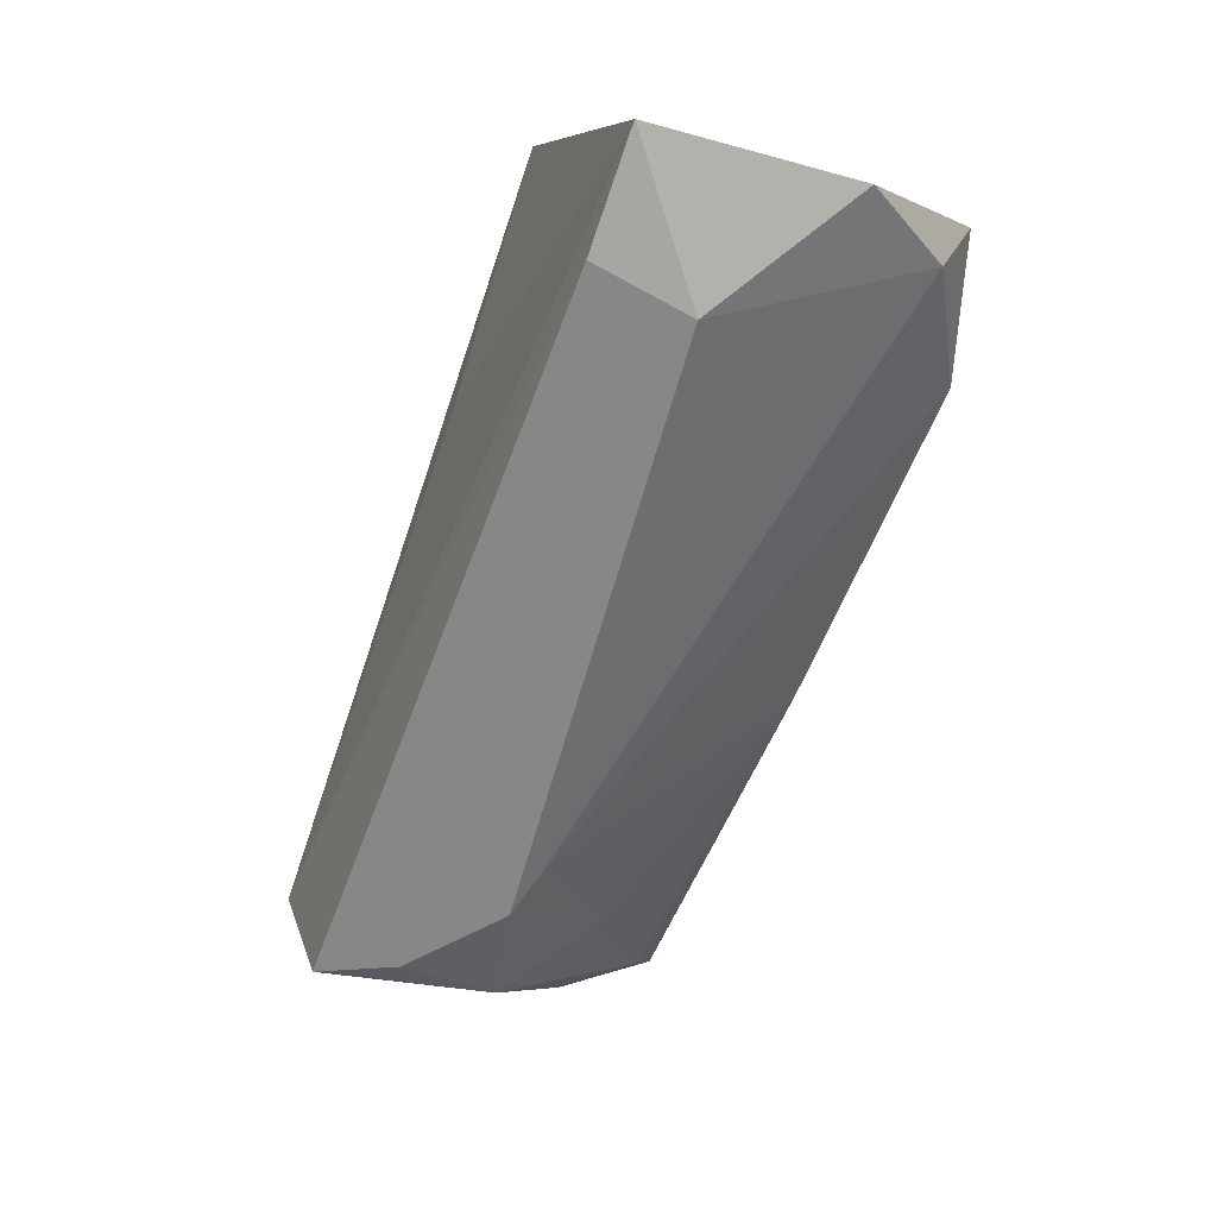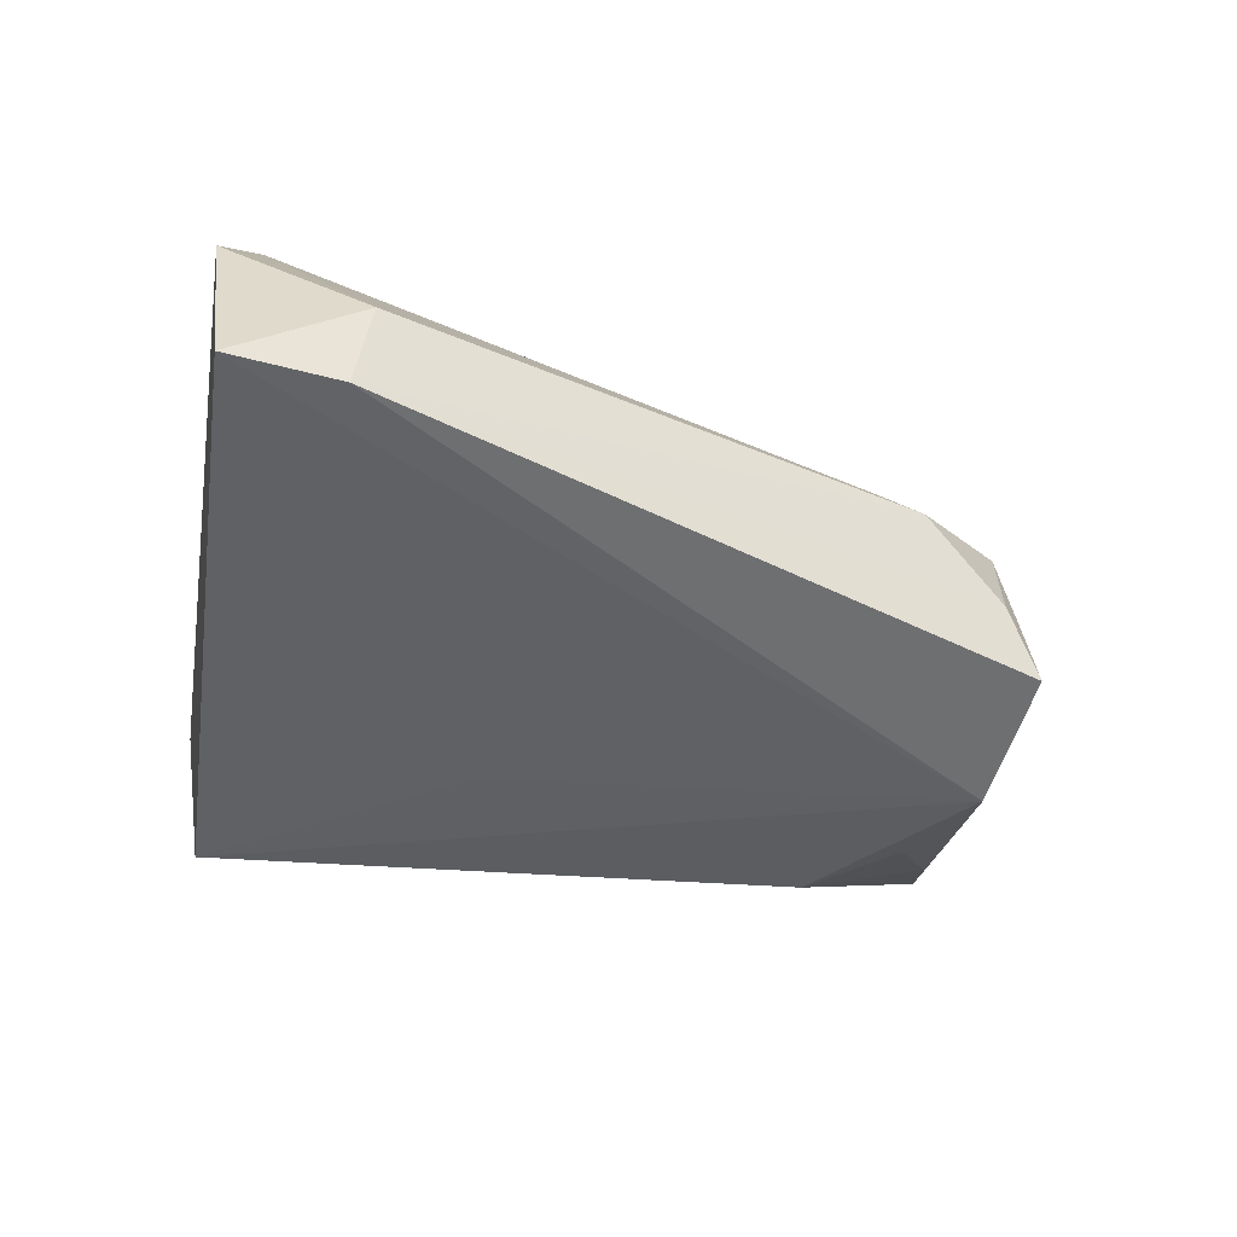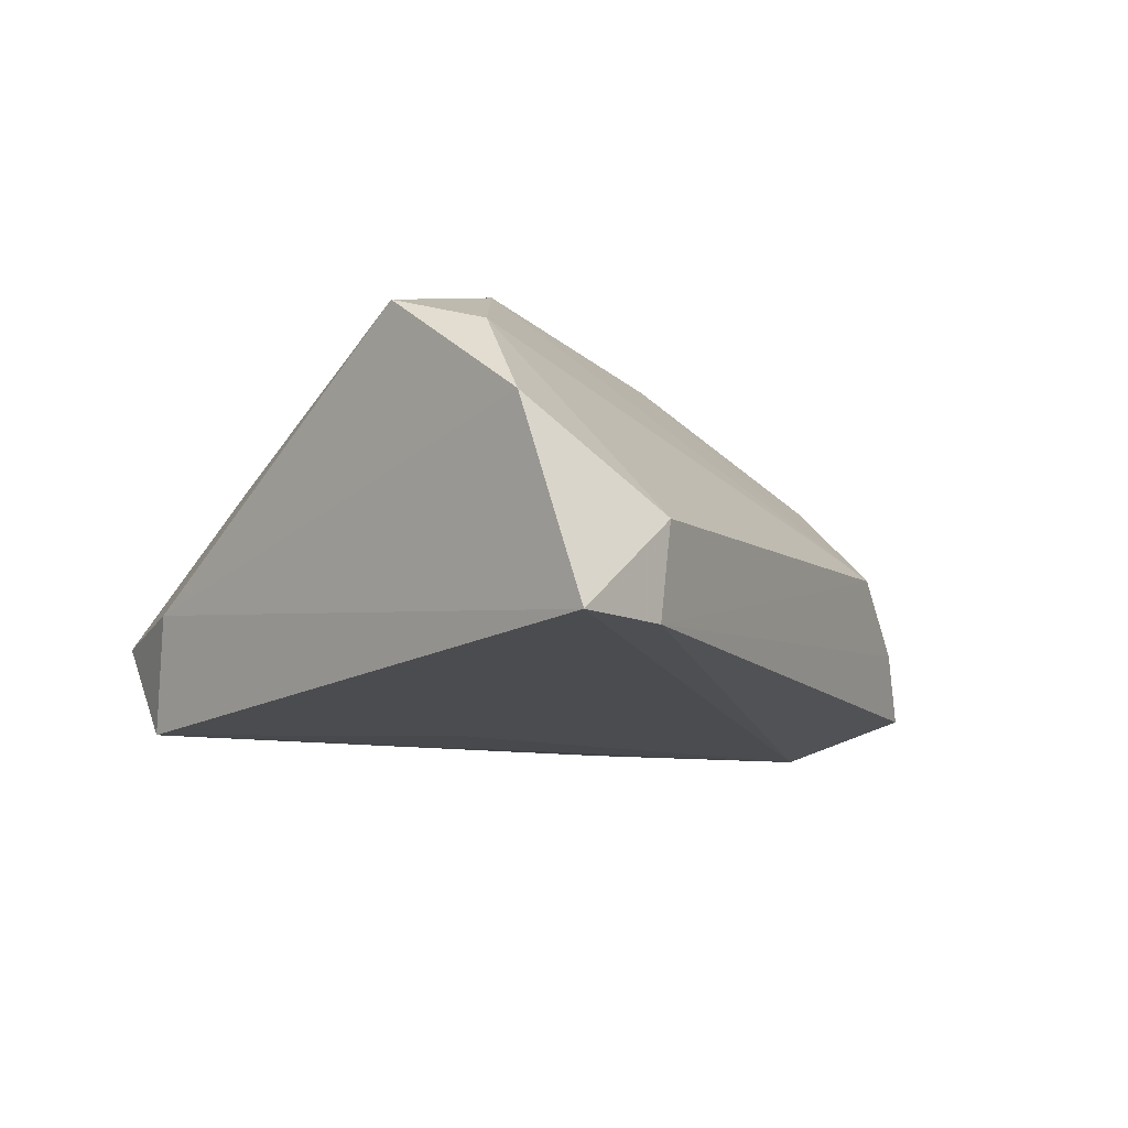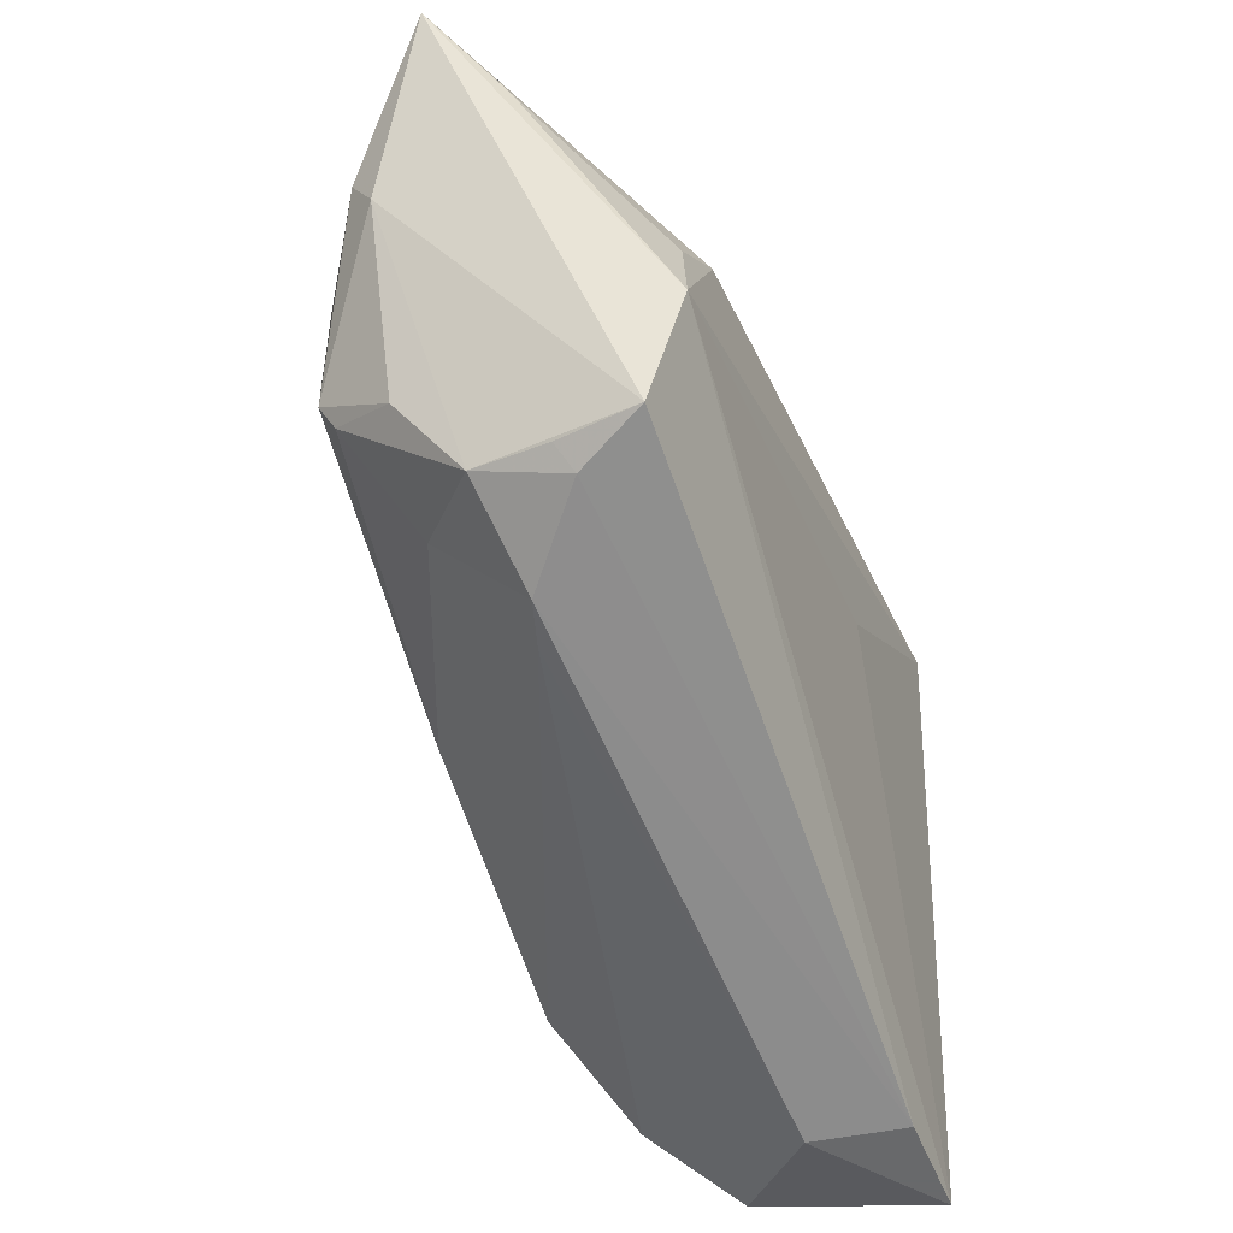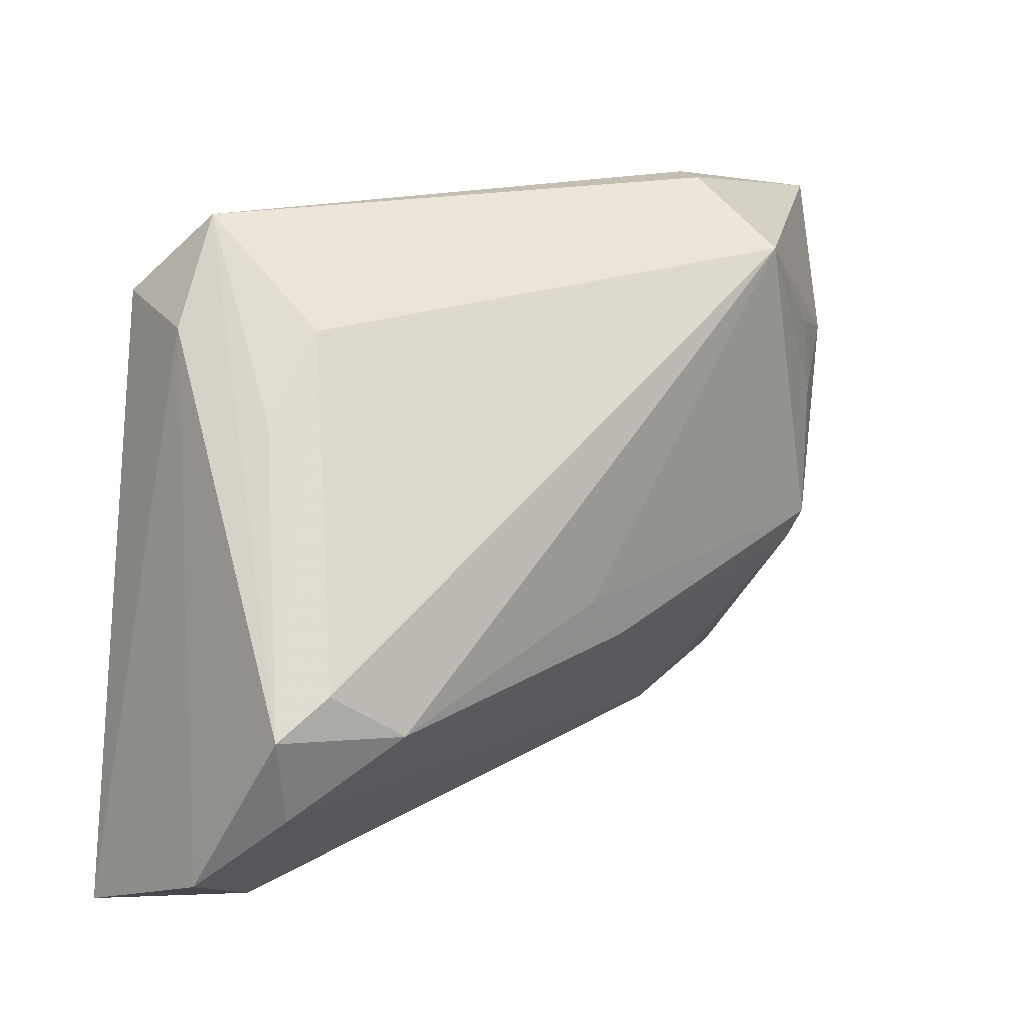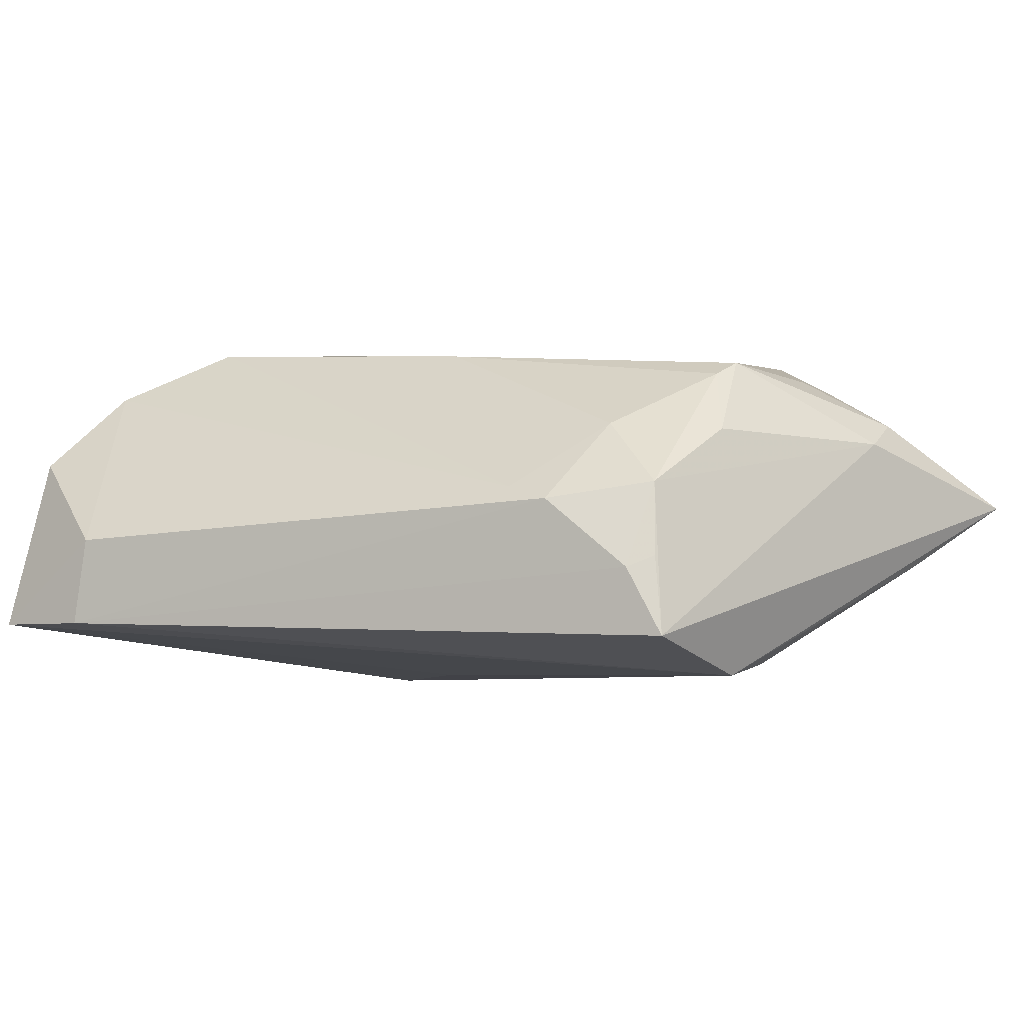
<metadata>
{"format":"obj","ext":"obj","renderer":"f3d","projection":"perspective","resolution":1024,"background":"white","views":[{"elev":-74.2,"azim":-108.7,"up":"+Y"},{"elev":-40.0,"azim":-18.3,"up":"+Z"},{"elev":-9.5,"azim":-53.0,"up":"+Z"},{"elev":-52.6,"azim":111.9,"up":"+Y"},{"elev":10.0,"azim":-42.4,"up":"+Y"},{"elev":-5.2,"azim":35.2,"up":"+Z"}]}
</metadata>
<code>
v 0.02557 -0.01674 0.007629
v -0.02523 0.03123 -0.002306
v 0.04313 0.01989 0.009867
v 0.03307 0.004699 -0.0197
v -0.04226 -0.01114 0.01941
v 0.02208 0.03944 0.005727
v 0.05015 0.03712 0.0005146
v 0.02524 0.01388 -0.01998
v -0.03058 0.02343 0.002912
v -0.0376 -0.03944 -0.0146
v -0.0005013 -0.01143 0.0186
v 0.03377 -0.02066 0.0001367
v -0.03587 -0.03944 -0.004496
v -0.01327 0.004765 -0.02066
v 0.0203 0.03884 0.01016
v 0.04495 0.02358 -0.007241
v 0.03468 0.02147 0.0147
v 0.02336 -0.02686 -0.001666
v 0.03504 0.01319 0.01522
v 0.03471 -0.02218 -0.008186
v 0.03243 -0.02452 -0.009489
v -0.006058 -0.006768 0.01979
v 0.04399 0.01413 0.007006
v 0.03626 -0.008124 -0.02116
v -0.04034 0.02355 -0.008664
v 0.02411 0.03915 0.002042
v -0.03787 0.01404 0.003922
v 0.03372 -0.001717 0.01584
v -0.04482 -0.02458 0.01525
v -0.03778 0.02684 -0.02116
v 0.03609 -0.009528 0.006995
v -0.034 -0.01645 0.02116
v 0.03612 -0.02321 -0.01701
v 0.03295 -0.005053 0.01419
v -0.03398 0.0354 -0.01086
v -0.04795 -0.01524 0.01795
v -0.05015 -0.03255 0.006138
v -0.04944 -0.03944 -0.01454
v 0.02478 0.01548 0.01856
v 0.0226 0.03089 0.02034
v 0.01823 -0.02645 -3.121e-05
f 8 30 7
f 37 38 13
f 14 38 30
f 23 33 7
f 16 8 7
f 10 13 38
f 13 10 18
f 8 16 4
f 30 8 24
f 24 14 30
f 8 4 24
f 33 10 24
f 24 4 16
f 38 14 24
f 24 10 38
f 7 33 24
f 24 16 7
f 3 23 7
f 28 23 3
f 7 40 3
f 33 23 12
f 15 40 7
f 18 12 1
f 19 40 28
f 28 3 19
f 31 23 28
f 31 12 23
f 21 12 18
f 21 10 33
f 21 18 10
f 40 15 35
f 7 30 35
f 35 26 7
f 17 3 40
f 40 19 17
f 17 19 3
f 33 12 20
f 20 21 33
f 12 21 20
f 40 32 22
f 5 32 40
f 36 32 5
f 34 1 12
f 34 31 28
f 12 31 34
f 37 13 29
f 29 36 37
f 29 32 36
f 18 1 41
f 32 29 41
f 13 18 41
f 41 29 13
f 25 35 30
f 36 35 25
f 30 38 25
f 37 36 25
f 25 38 37
f 6 35 15
f 26 35 6
f 6 15 7
f 7 26 6
f 28 40 39
f 39 22 28
f 40 22 39
f 28 22 11
f 11 22 32
f 11 34 28
f 1 34 11
f 11 41 1
f 32 41 11
f 36 5 9
f 9 5 40
f 27 35 36
f 36 9 27
f 27 9 35
f 40 35 2
f 2 9 40
f 35 9 2

</code>
